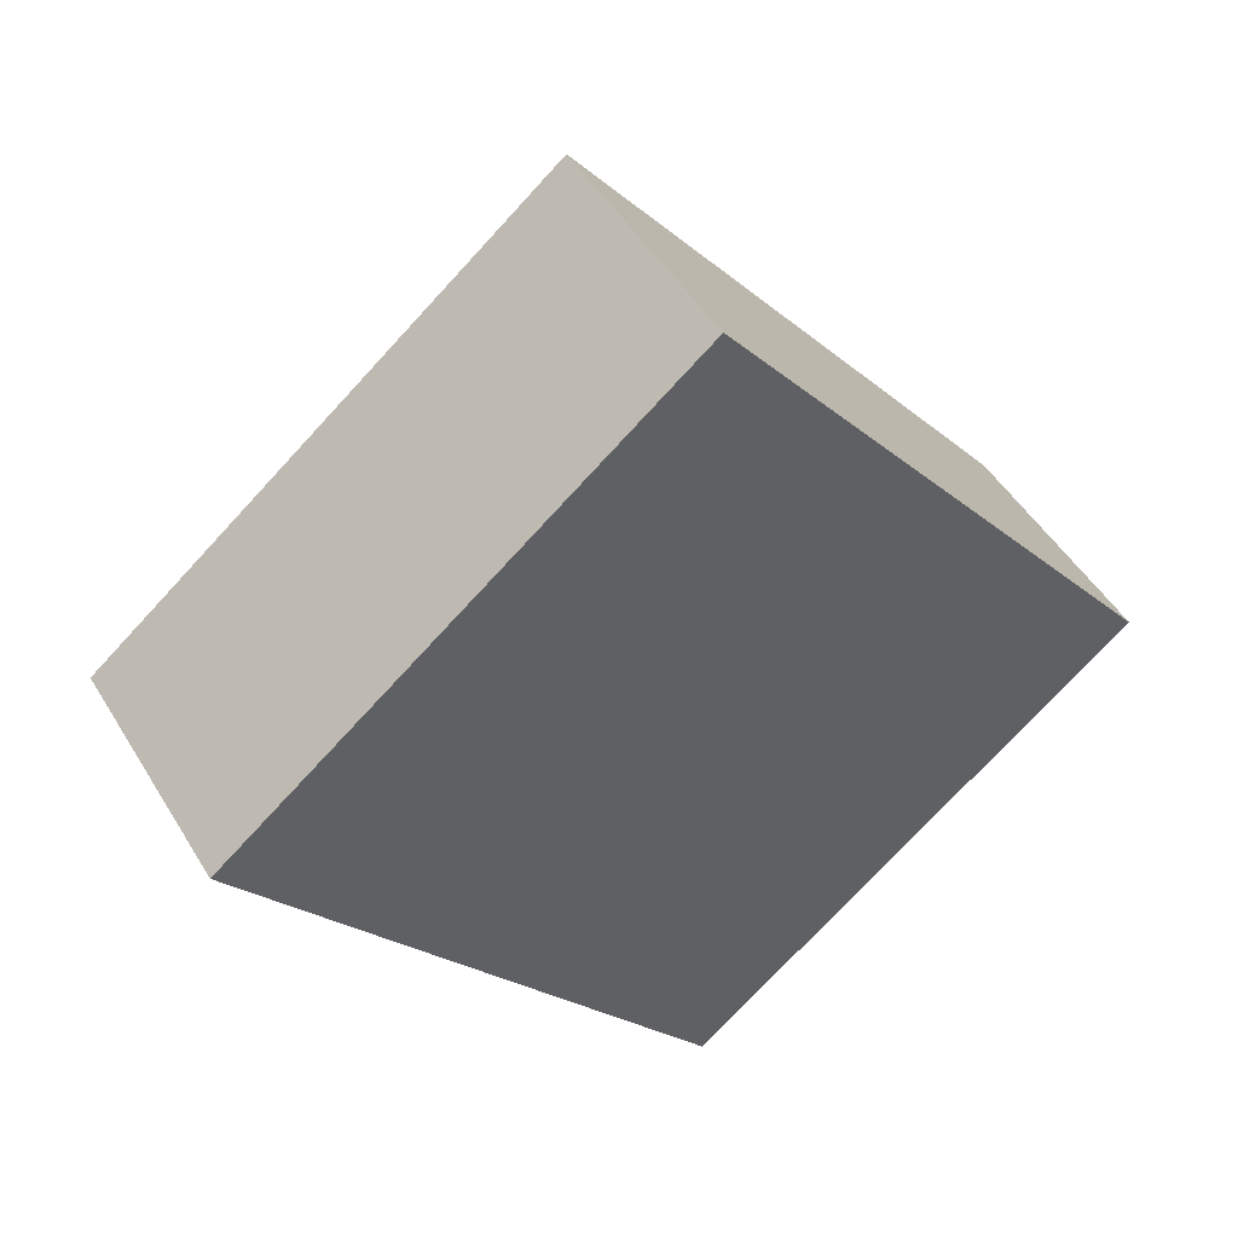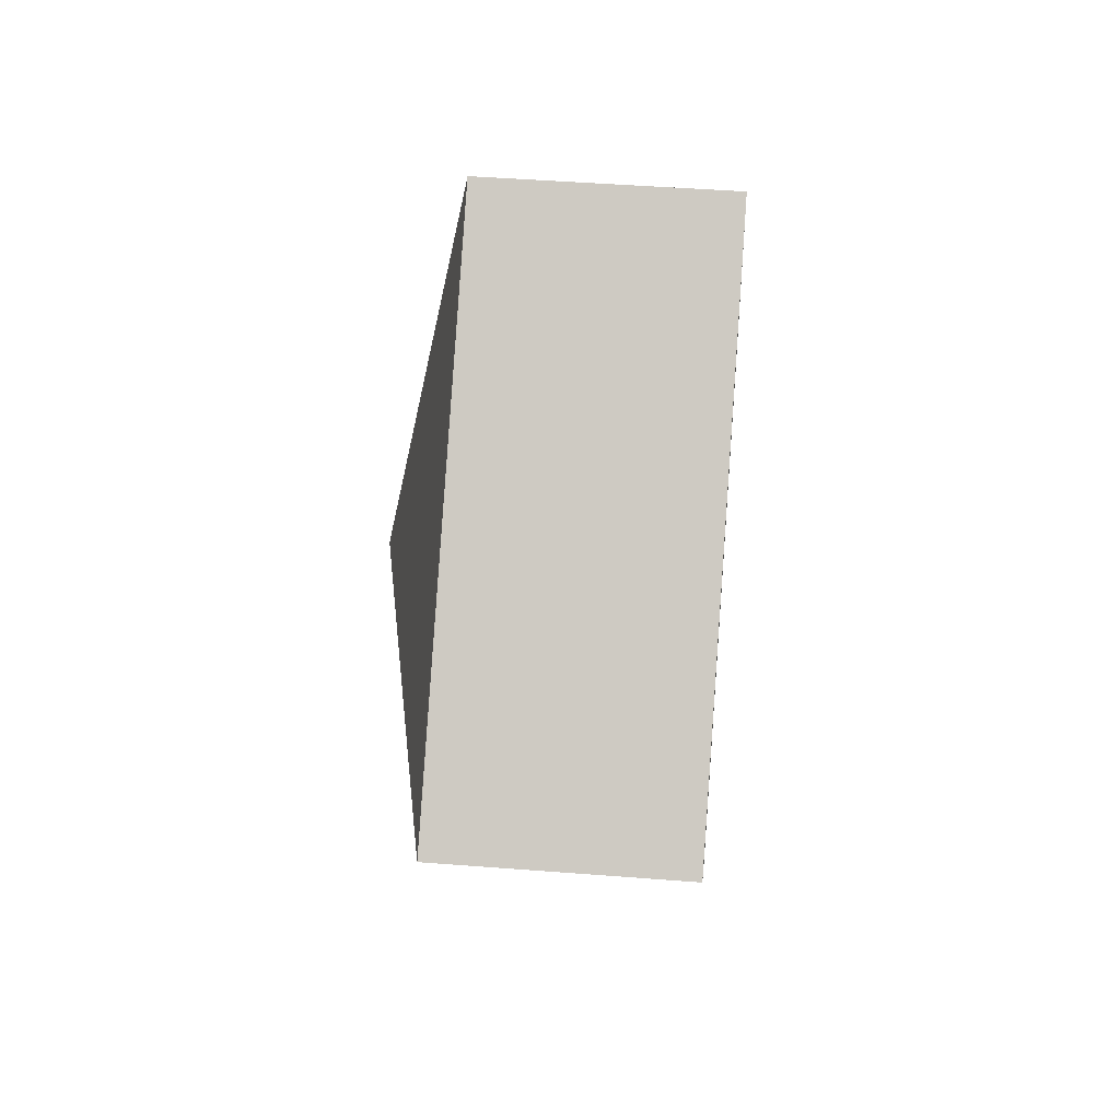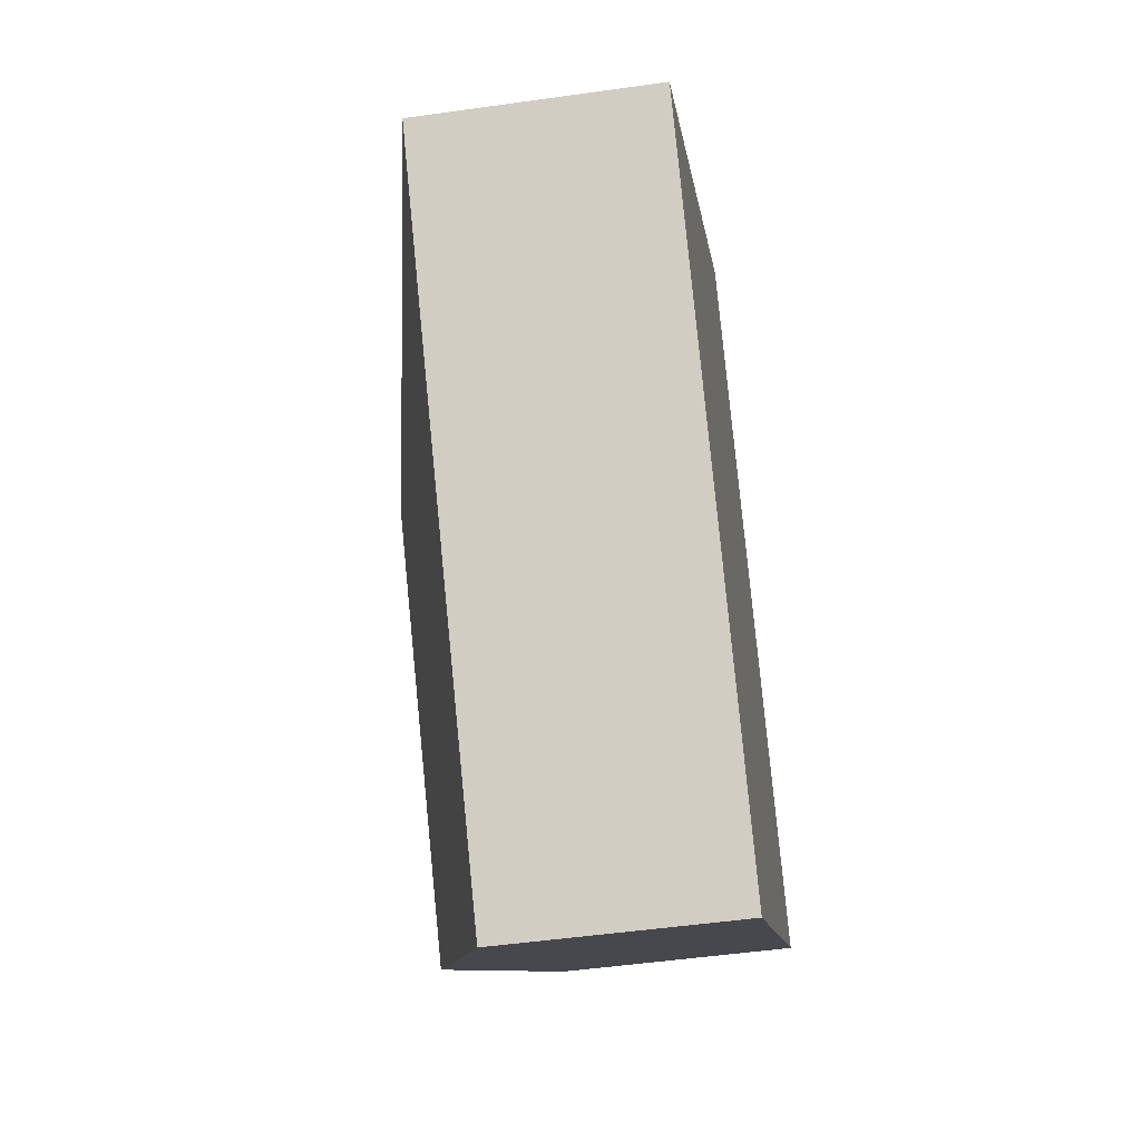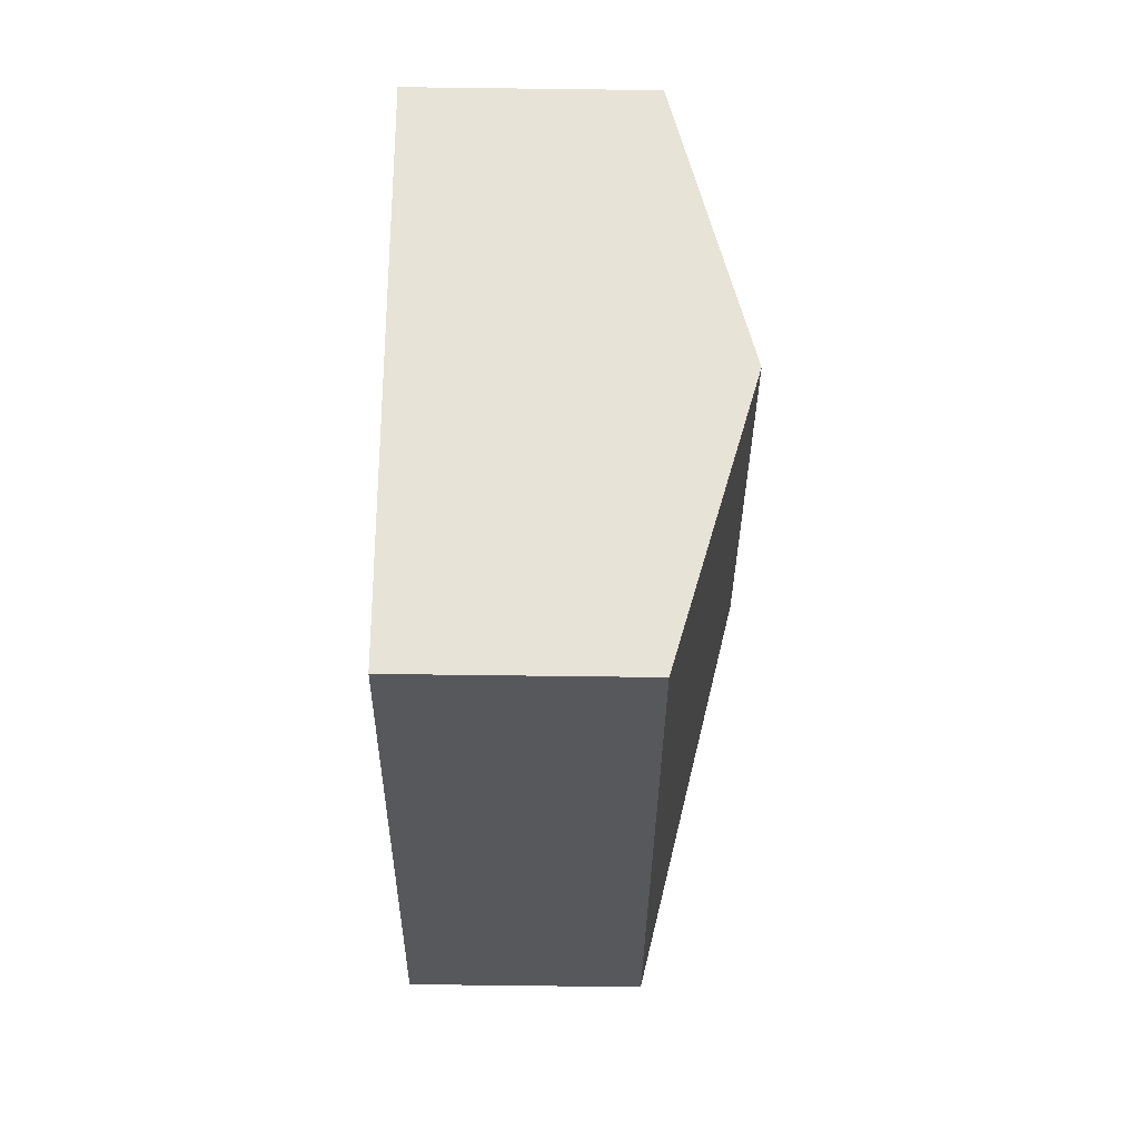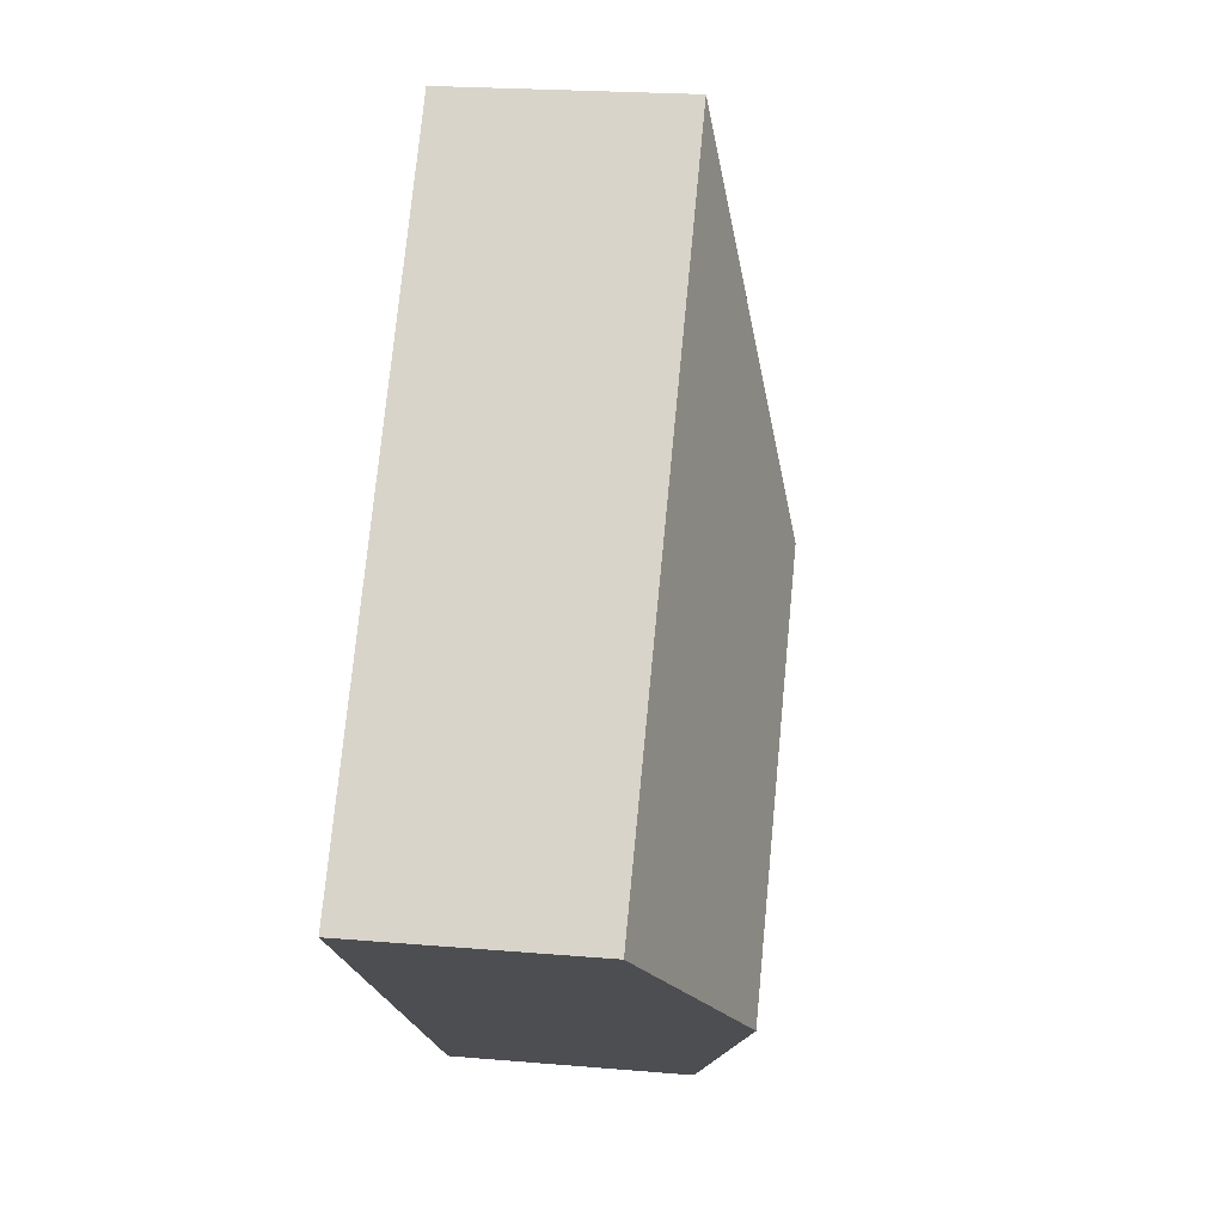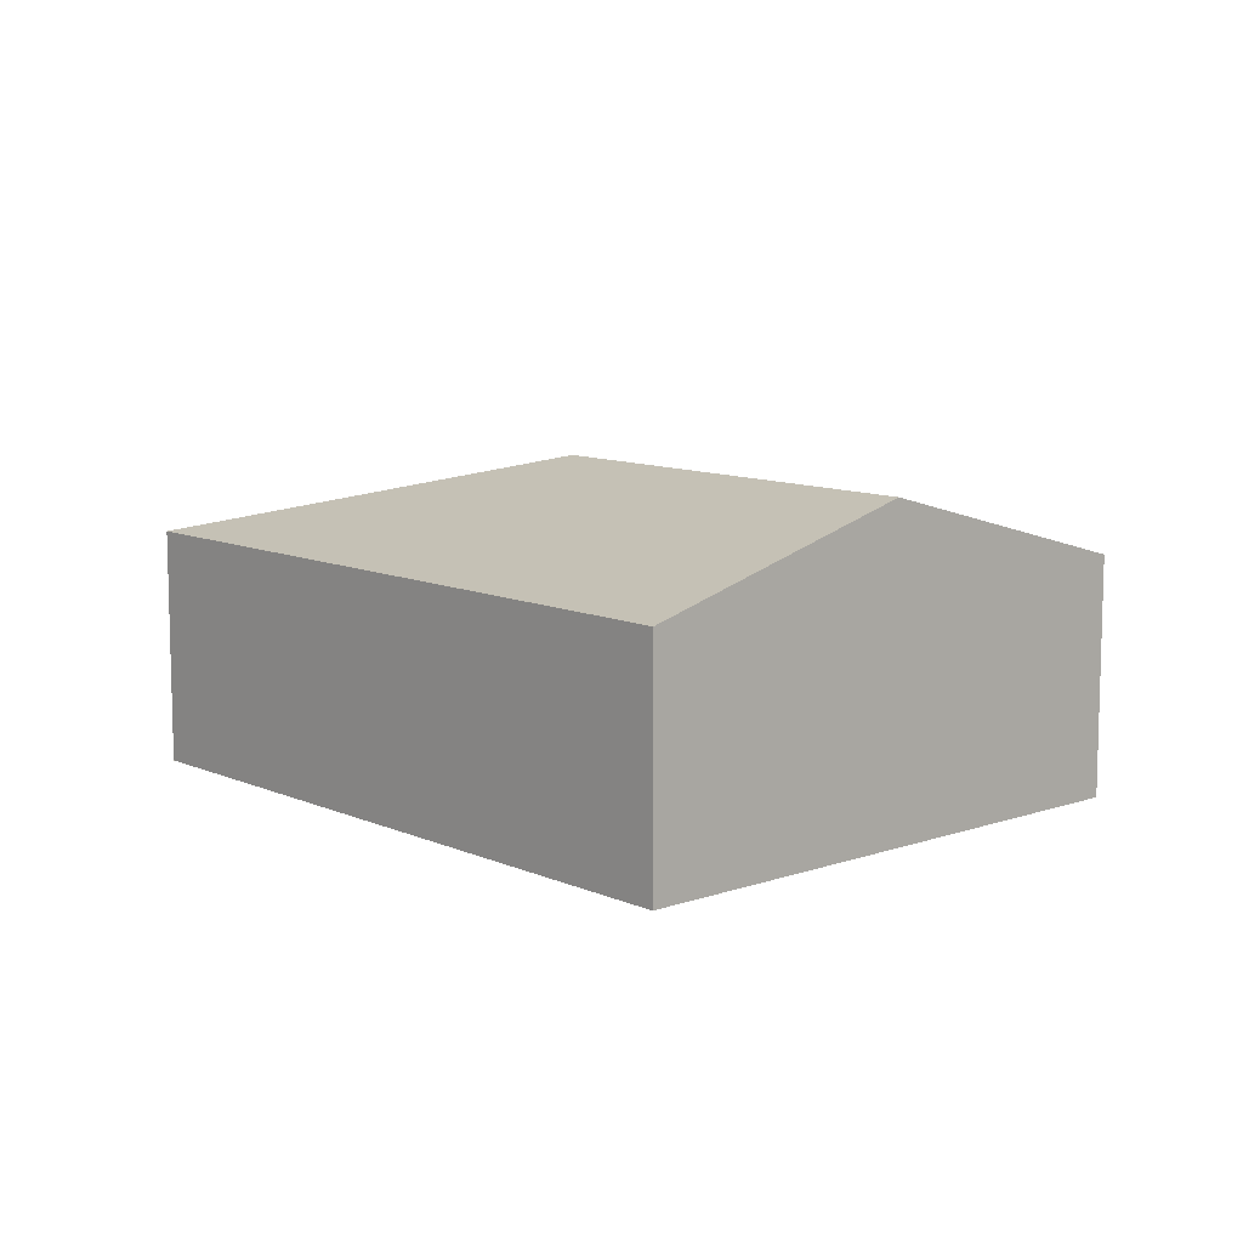
<metadata>
{"format":"obj","ext":"obj","renderer":"f3d","projection":"perspective","resolution":1024,"background":"white","views":[{"elev":47.8,"azim":-29.7,"up":"+Z"},{"elev":46.1,"azim":-84.9,"up":"+Z"},{"elev":-49.6,"azim":-81.1,"up":"+Z"},{"elev":-79.3,"azim":89.3,"up":"+Z"},{"elev":21.5,"azim":98.7,"up":"+Z"},{"elev":10.1,"azim":99.4,"up":"+Y"}]}
</metadata>
<code>
v  6.32 2.935 -3.558
v  4.184 2.195 3.373
v  8.412 2.195 -1.872
v  3.778 2.935 -0.406
v  0 2.195 1.344e-16
v  4.227 2.195 -5.245
v  4.227 3.212e-16 -5.245
v  0 0 0
v  4.184 -2.065e-16 3.373
v  8.412 1.146e-16 -1.872
v  6.32 2.179e-16 -3.558
g defaultobject
f 1 2 3
f 2 1 4
f 5 1 6
f 1 5 4
f 4 5 2
f 7 5 6
f 5 7 8
f 8 2 5
f 2 8 9
f 9 3 2
f 3 9 10
f 1 7 6
f 7 1 3
f 7 3 11
f 11 3 10
f 11 8 7
f 8 11 9
f 9 11 10

</code>
